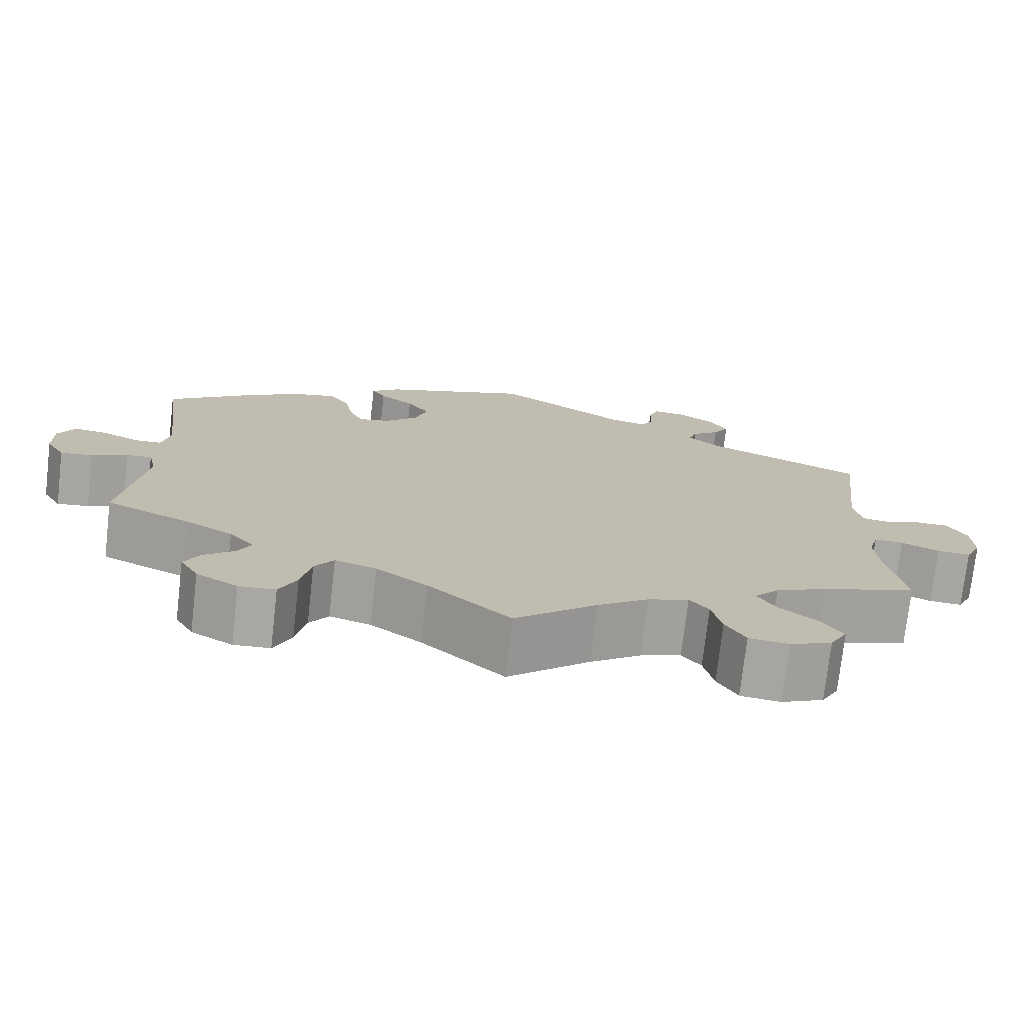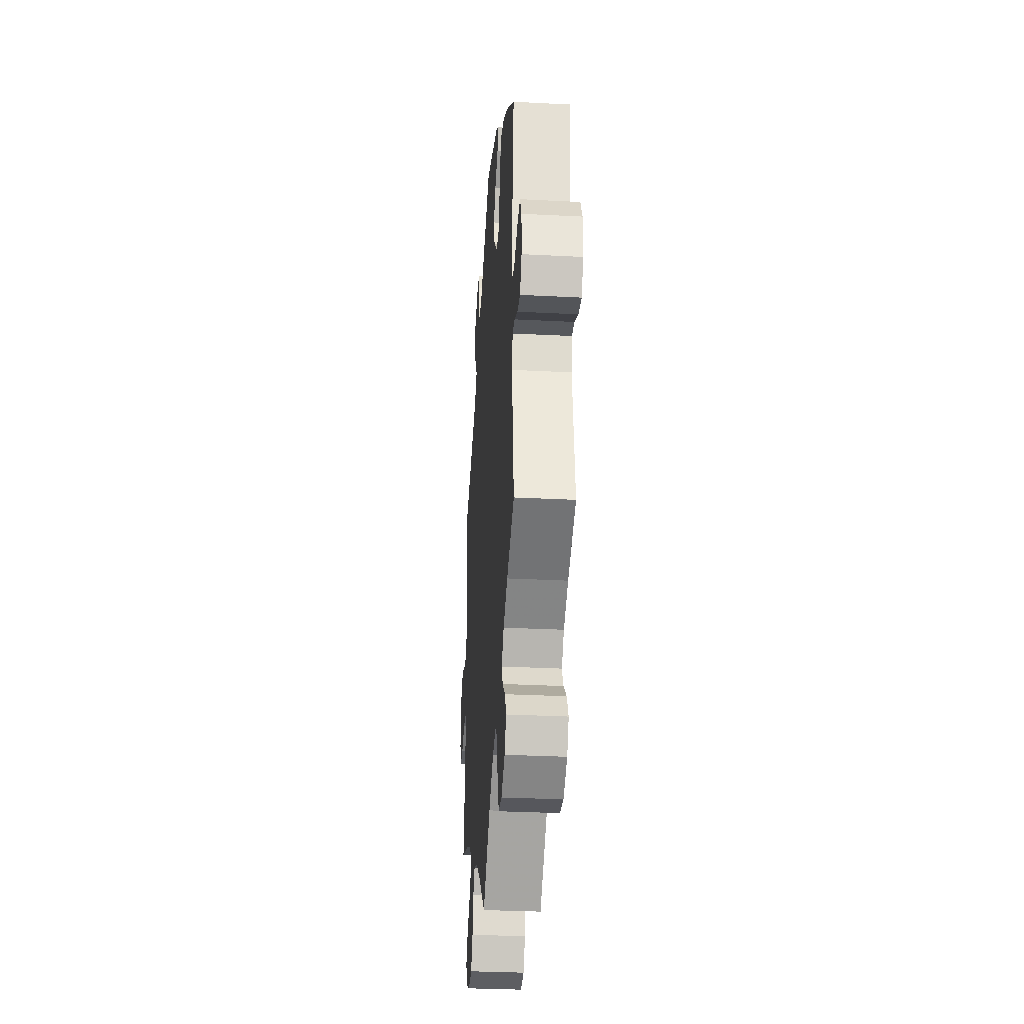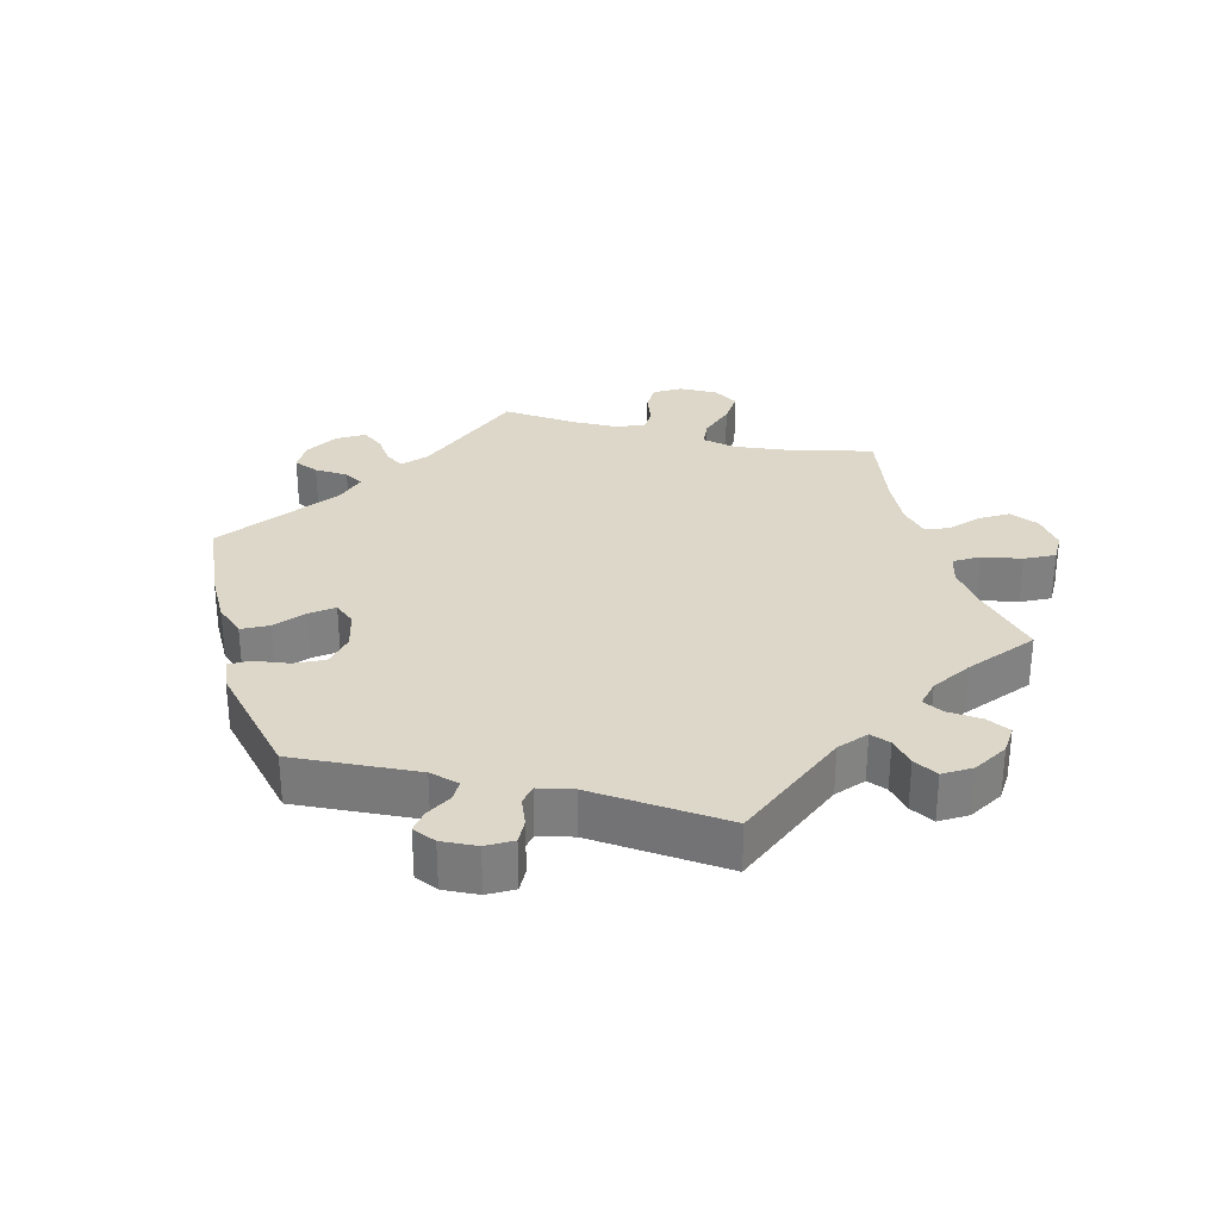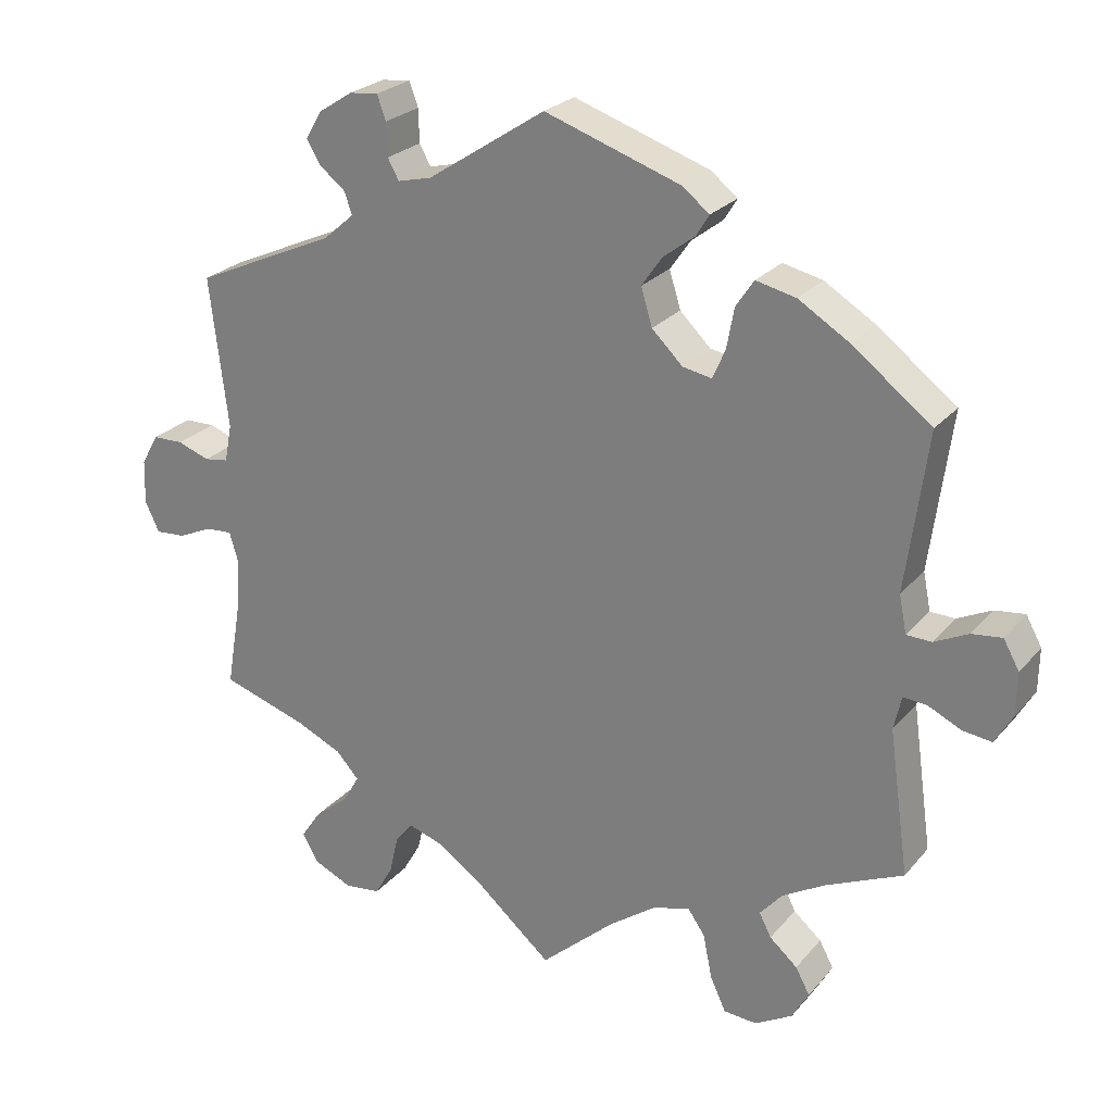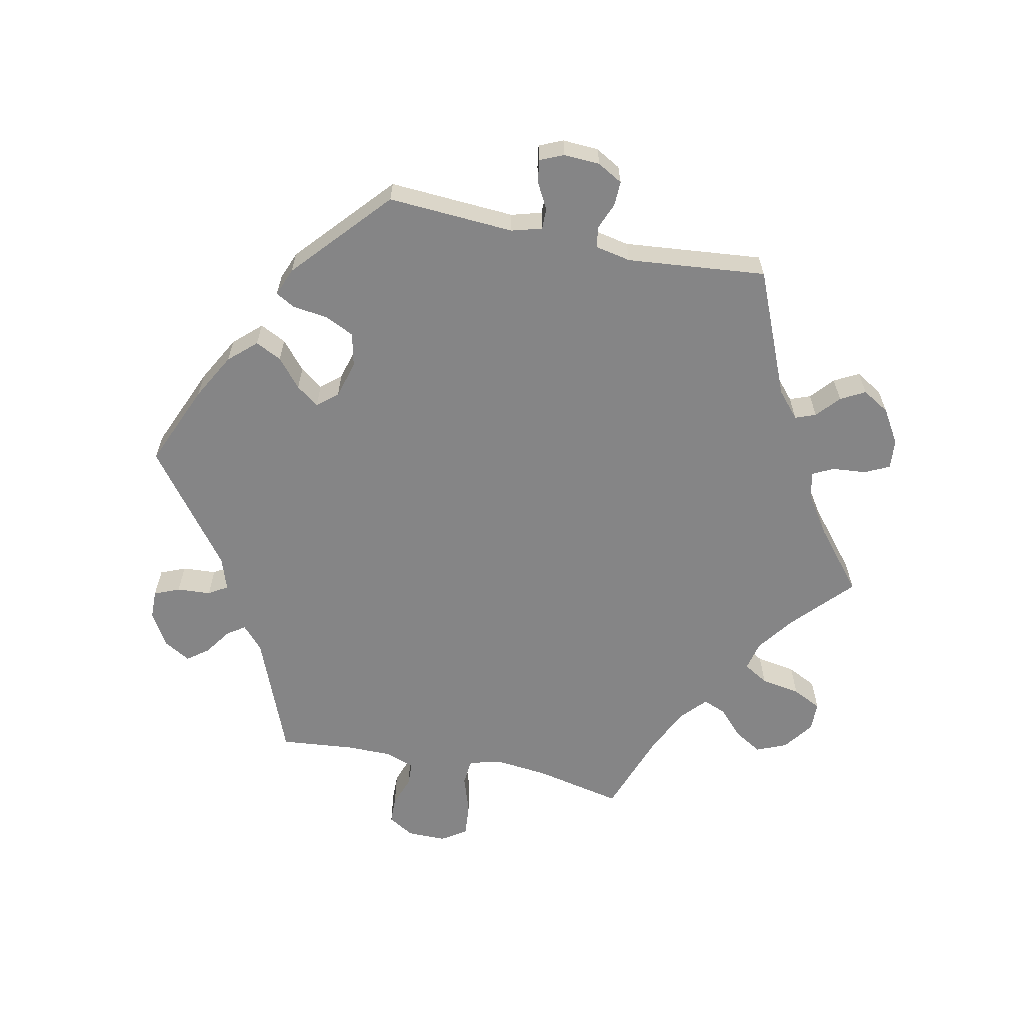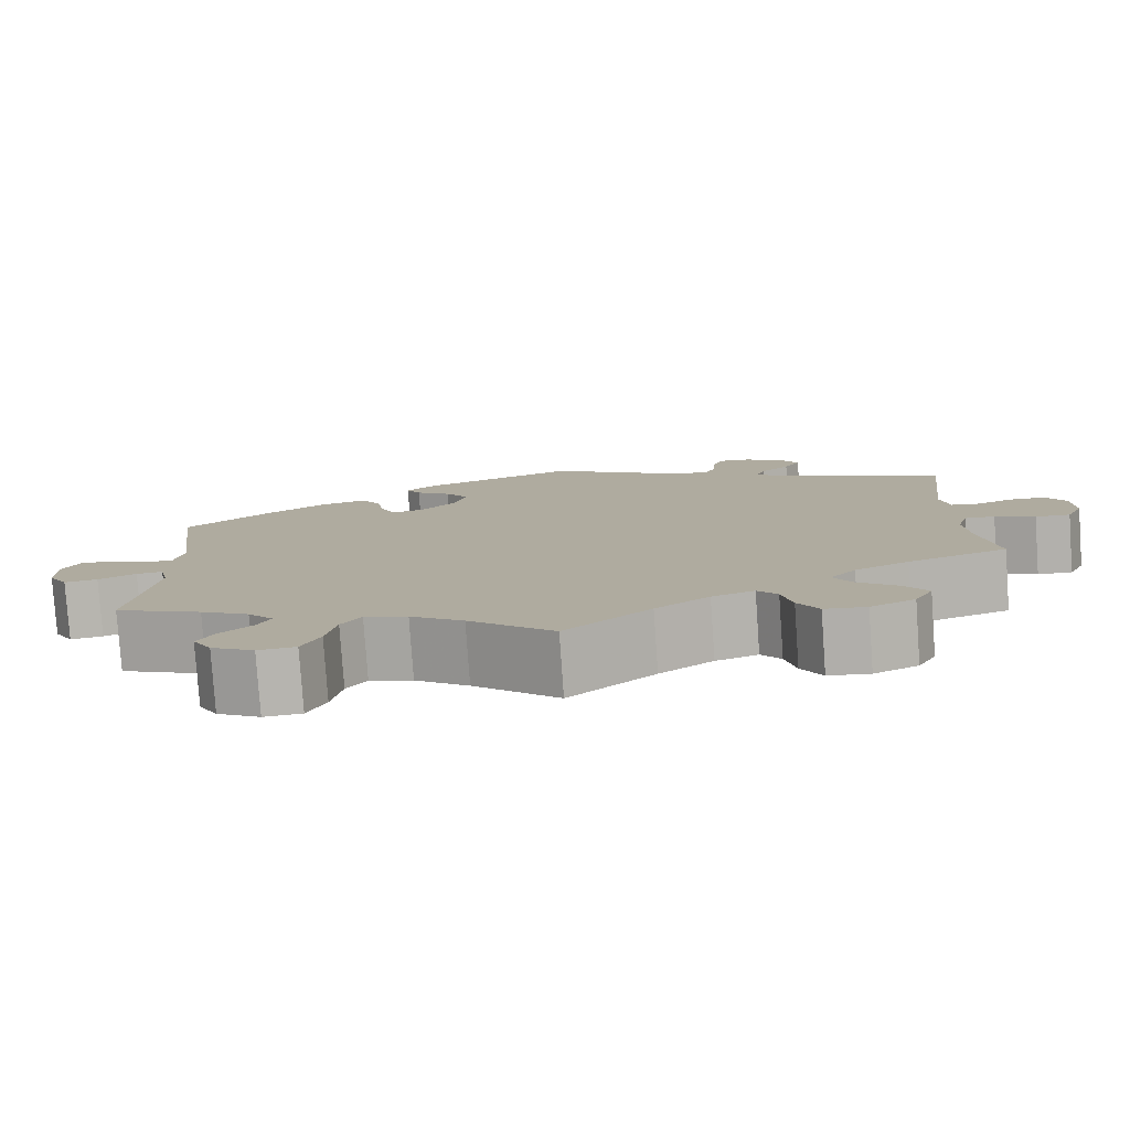
<metadata>
{"format":"obj","ext":"obj","renderer":"f3d","projection":"perspective","resolution":1024,"background":"white","views":[{"elev":-74.6,"azim":-6.5,"up":"+Z"},{"elev":-31.4,"azim":-94.2,"up":"+Z"},{"elev":30.3,"azim":44.0,"up":"+Y"},{"elev":25.0,"azim":-149.7,"up":"+Z"},{"elev":-61.9,"azim":18.0,"up":"+Y"},{"elev":-79.9,"azim":4.0,"up":"+Z"}]}
</metadata>
<code>
v -0.099 0.07 -0.489
v -0.161 0.07 -0.444
v -0.211 0.07 -0.429
v -0.234 0.07 -0.462
v -0.246 0.07 -0.521
v -0.267 0.07 -0.566
v -0.311 0.07 -0.569
v -0.361 0.07 -0.54
v -0.383 0.07 -0.501
v -0.364 0.07 -0.466
v -0.327 0.07 -0.434
v -0.311 0.07 -0.403
v -0.341 0.07 -0.368
v -0.398 0.07 -0.335
v -0.5 0.07 -0.289
v -0.473 0.07 -0.097
v -0.483 0.07 -0.052
v -0.514 0.07 -0.054
v -0.558 0.07 -0.075
v -0.597 0.07 -0.08
v -0.62 0.07 -0.04
v -0.621 0.07 0.017
v -0.6 0.07 0.055
v -0.56 0.07 0.05
v -0.515 0.07 0.028
v -0.482 0.07 0.029
v -0.472 0.07 0.079
v -0.5 0.07 0.289
v -0.395 0.07 0.369
v -0.328 0.07 0.41
v -0.275 0.07 0.422
v -0.251 0.07 0.386
v -0.241 0.07 0.332
v -0.224 0.07 0.294
v -0.186 0.07 0.301
v -0.145 0.07 0.341
v -0.13 0.07 0.39
v -0.157 0.07 0.429
v -0.199 0.07 0.461
v -0.216 0.07 0.489
v -0.181 0.07 0.517
v 0 0.07 0.578
v 0.157 0.07 0.475
v 0.202 0.07 0.464
v 0.217 0.07 0.491
v 0.218 0.07 0.535
v 0.23 0.07 0.567
v 0.268 0.07 0.563
v 0.313 0.07 0.534
v 0.335 0.07 0.497
v 0.316 0.07 0.466
v 0.282 0.07 0.439
v 0.272 0.07 0.41
v 0.312 0.07 0.375
v 0.501 0.07 0.29
v 0.477 0.07 0.09
v 0.487 0.07 0.04
v 0.519 0.07 0.035
v 0.562 0.07 0.05
v 0.603 0.07 0.049
v 0.626 0.07 0.008
v 0.628 0.07 -0.051
v 0.609 0.07 -0.091
v 0.569 0.07 -0.088
v 0.523 0.07 -0.067
v 0.488 0.07 -0.065
v 0.476 0.07 -0.106
v 0.481 0.07 -0.173
v 0.501 0.07 -0.289
v 0.387 0.07 -0.325
v 0.325 0.07 -0.353
v 0.295 0.07 -0.386
v 0.316 0.07 -0.423
v 0.362 0.07 -0.461
v 0.389 0.07 -0.501
v 0.368 0.07 -0.539
v 0.317 0.07 -0.562
v 0.269 0.07 -0.556
v 0.245 0.07 -0.514
v 0.233 0.07 -0.462
v 0.21 0.07 -0.433
v 0.161 0.07 -0.449
v 0.099 0.07 -0.493
v 0 0.07 -0.578
v -0.099 0 -0.489
v -0.161 0 -0.444
v -0.211 0 -0.429
v -0.234 0 -0.462
v -0.246 0 -0.521
v -0.267 0 -0.566
v -0.311 0 -0.569
v -0.361 0 -0.54
v -0.383 0 -0.501
v -0.364 0 -0.466
v -0.327 0 -0.434
v -0.311 0 -0.403
v -0.341 0 -0.368
v -0.398 0 -0.335
v -0.5 0 -0.289
v -0.473 0 -0.097
v -0.483 0 -0.052
v -0.514 0 -0.054
v -0.558 0 -0.075
v -0.597 0 -0.08
v -0.62 0 -0.04
v -0.621 0 0.017
v -0.6 0 0.055
v -0.56 0 0.05
v -0.515 0 0.028
v -0.482 0 0.029
v -0.472 0 0.079
v -0.5 0 0.289
v -0.395 0 0.369
v -0.328 0 0.41
v -0.275 0 0.422
v -0.251 0 0.386
v -0.241 0 0.332
v -0.224 0 0.294
v -0.186 0 0.301
v -0.145 0 0.341
v -0.13 0 0.39
v -0.157 0 0.429
v -0.199 0 0.461
v -0.216 0 0.489
v -0.181 0 0.517
v 0 0 0.578
v 0.157 0 0.475
v 0.202 0 0.464
v 0.217 0 0.491
v 0.218 0 0.535
v 0.23 0 0.567
v 0.268 0 0.563
v 0.313 0 0.534
v 0.335 0 0.497
v 0.316 0 0.466
v 0.282 0 0.439
v 0.272 0 0.41
v 0.312 0 0.375
v 0.501 0 0.29
v 0.477 0 0.09
v 0.487 0 0.04
v 0.519 0 0.035
v 0.562 0 0.05
v 0.603 0 0.049
v 0.626 0 0.008
v 0.628 0 -0.051
v 0.609 0 -0.091
v 0.569 0 -0.088
v 0.523 0 -0.067
v 0.488 0 -0.065
v 0.476 0 -0.106
v 0.481 0 -0.173
v 0.501 0 -0.289
v 0.387 0 -0.325
v 0.325 0 -0.353
v 0.295 0 -0.386
v 0.316 0 -0.423
v 0.362 0 -0.461
v 0.389 0 -0.501
v 0.368 0 -0.539
v 0.317 0 -0.562
v 0.269 0 -0.556
v 0.245 0 -0.514
v 0.233 0 -0.462
v 0.21 0 -0.433
v 0.161 0 -0.449
v 0.099 0 -0.493
v 0 0 -0.578
f 83 84 1
f 82 83 1 2
f 81 82 2 3
f 77 78 79 80
f 77 80 81
f 76 77 81
f 73 74 75 76
f 72 73 76 81
f 71 72 81 3
f 68 69 70
f 67 68 70 71
f 66 67 71 3
f 62 63 64 65
f 62 65 66
f 61 62 66
f 58 59 60 61
f 57 58 61 66
f 56 57 66 3
f 54 55 56 3
f 49 50 51 52
f 49 52 53
f 48 49 53
f 45 46 47 48
f 44 45 48 53
f 43 44 53 54
f 41 42 43
f 38 39 40 41
f 37 38 41 43
f 36 37 43 54
f 30 31 32 33
f 30 33 34
f 27 28 29 30
f 26 27 30 34
f 22 23 24 25
f 22 25 26
f 21 22 26
f 18 19 20 21
f 17 18 21 26
f 16 17 26 34
f 14 15 16 34
f 8 9 10 11
f 8 11 12
f 7 8 12
f 4 5 6 7
f 4 7 12
f 3 4 12 13
f 35 36 54 3
f 14 34 35
f 3 13 14 35
f 85 168 167
f 86 85 167 166
f 87 86 166 165
f 164 163 162 161
f 165 164 161
f 165 161 160
f 160 159 158 157
f 165 160 157 156
f 87 165 156 155
f 154 153 152
f 155 154 152 151
f 87 155 151 150
f 149 148 147 146
f 150 149 146
f 150 146 145
f 145 144 143 142
f 150 145 142 141
f 87 150 141 140
f 87 140 139 138
f 136 135 134 133
f 137 136 133
f 137 133 132
f 132 131 130 129
f 137 132 129 128
f 138 137 128 127
f 127 126 125
f 125 124 123 122
f 127 125 122 121
f 138 127 121 120
f 117 116 115 114
f 118 117 114
f 114 113 112 111
f 118 114 111 110
f 109 108 107 106
f 110 109 106
f 110 106 105
f 105 104 103 102
f 110 105 102 101
f 118 110 101 100
f 118 100 99 98
f 95 94 93 92
f 96 95 92
f 96 92 91
f 91 90 89 88
f 96 91 88
f 97 96 88 87
f 87 138 120 119
f 119 118 98
f 119 98 97 87
f 1 85 86 2
f 2 86 87 3
f 3 87 88 4
f 4 88 89 5
f 5 89 90 6
f 6 90 91 7
f 7 91 92 8
f 8 92 93 9
f 9 93 94 10
f 10 94 95 11
f 11 95 96 12
f 12 96 97 13
f 13 97 98 14
f 14 98 99 15
f 15 99 100 16
f 16 100 101 17
f 17 101 102 18
f 18 102 103 19
f 19 103 104 20
f 20 104 105 21
f 21 105 106 22
f 22 106 107 23
f 23 107 108 24
f 24 108 109 25
f 25 109 110 26
f 26 110 111 27
f 27 111 112 28
f 28 112 113 29
f 29 113 114 30
f 30 114 115 31
f 31 115 116 32
f 32 116 117 33
f 33 117 118 34
f 34 118 119 35
f 35 119 120 36
f 36 120 121 37
f 37 121 122 38
f 38 122 123 39
f 39 123 124 40
f 40 124 125 41
f 41 125 126 42
f 42 126 127 43
f 43 127 128 44
f 44 128 129 45
f 45 129 130 46
f 46 130 131 47
f 47 131 132 48
f 48 132 133 49
f 49 133 134 50
f 50 134 135 51
f 51 135 136 52
f 52 136 137 53
f 53 137 138 54
f 54 138 139 55
f 55 139 140 56
f 56 140 141 57
f 57 141 142 58
f 58 142 143 59
f 59 143 144 60
f 60 144 145 61
f 61 145 146 62
f 62 146 147 63
f 63 147 148 64
f 64 148 149 65
f 65 149 150 66
f 66 150 151 67
f 67 151 152 68
f 68 152 153 69
f 69 153 154 70
f 70 154 155 71
f 71 155 156 72
f 72 156 157 73
f 73 157 158 74
f 74 158 159 75
f 75 159 160 76
f 76 160 161 77
f 77 161 162 78
f 78 162 163 79
f 79 163 164 80
f 80 164 165 81
f 81 165 166 82
f 82 166 167 83
f 83 167 168 84
f 84 168 85 1

</code>
